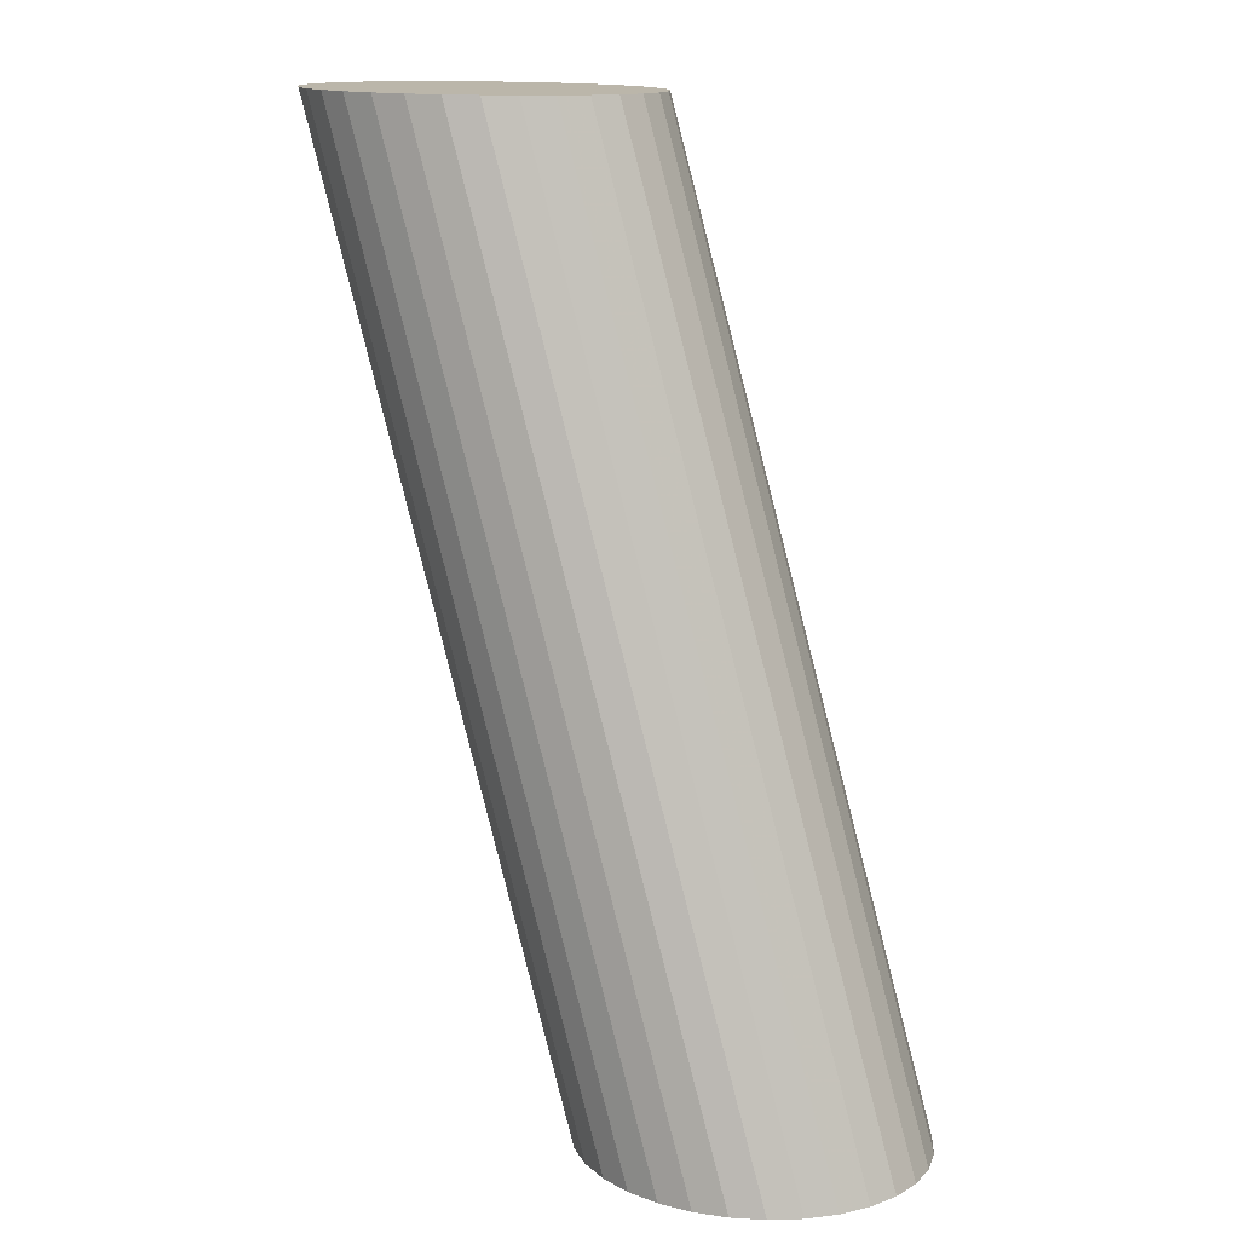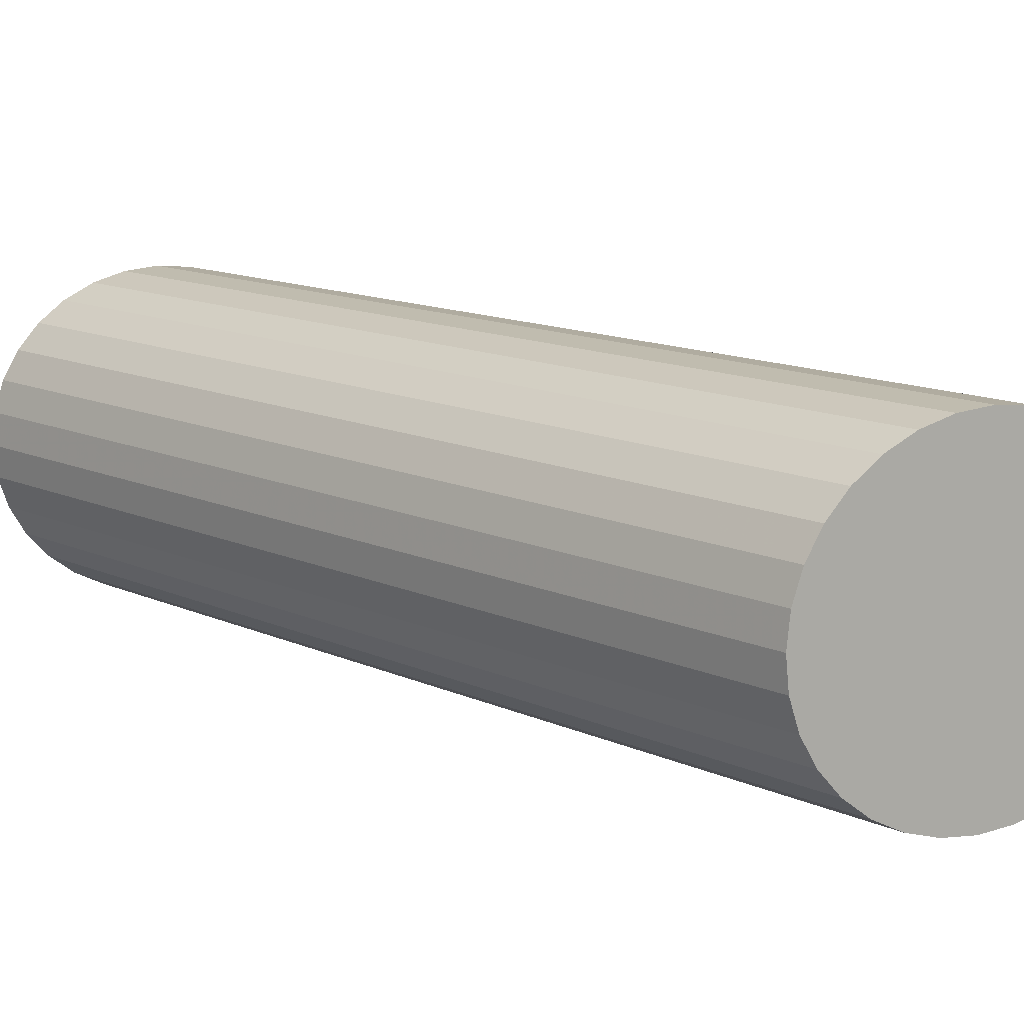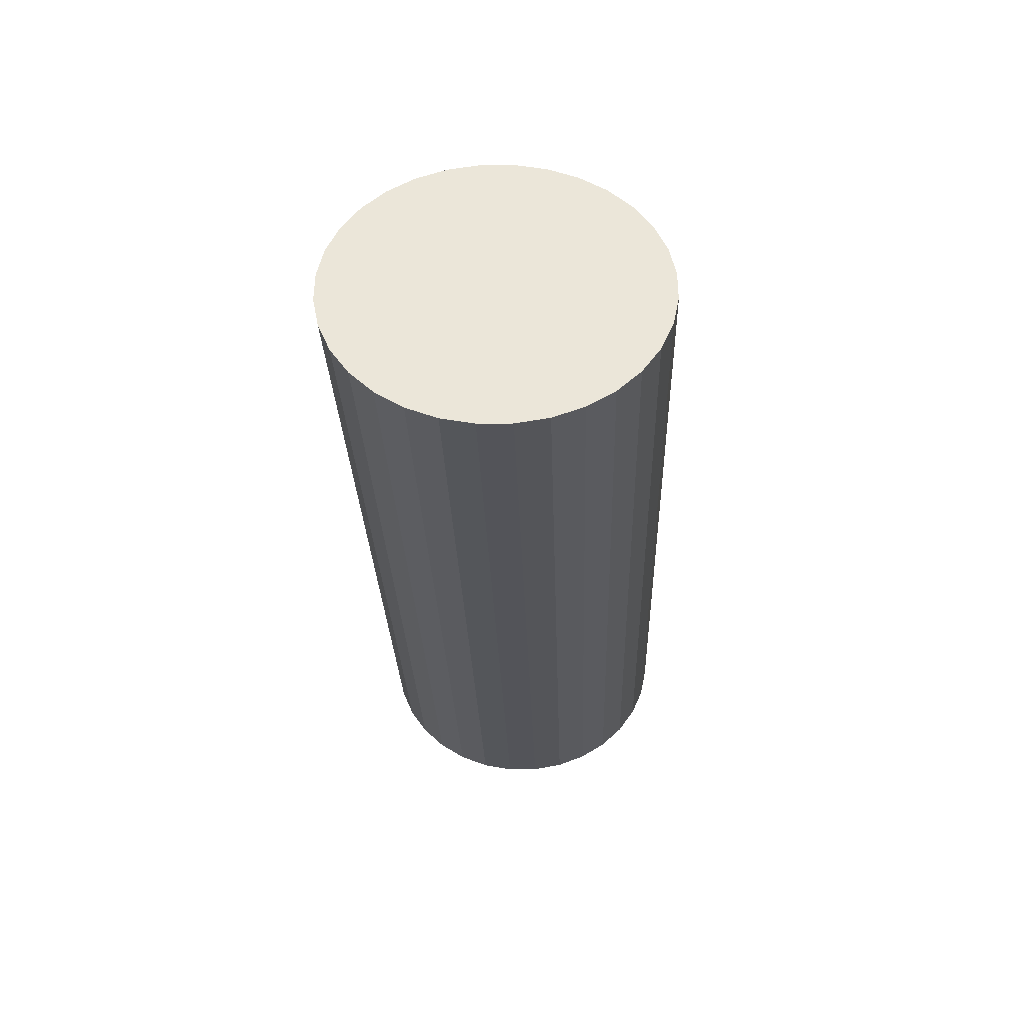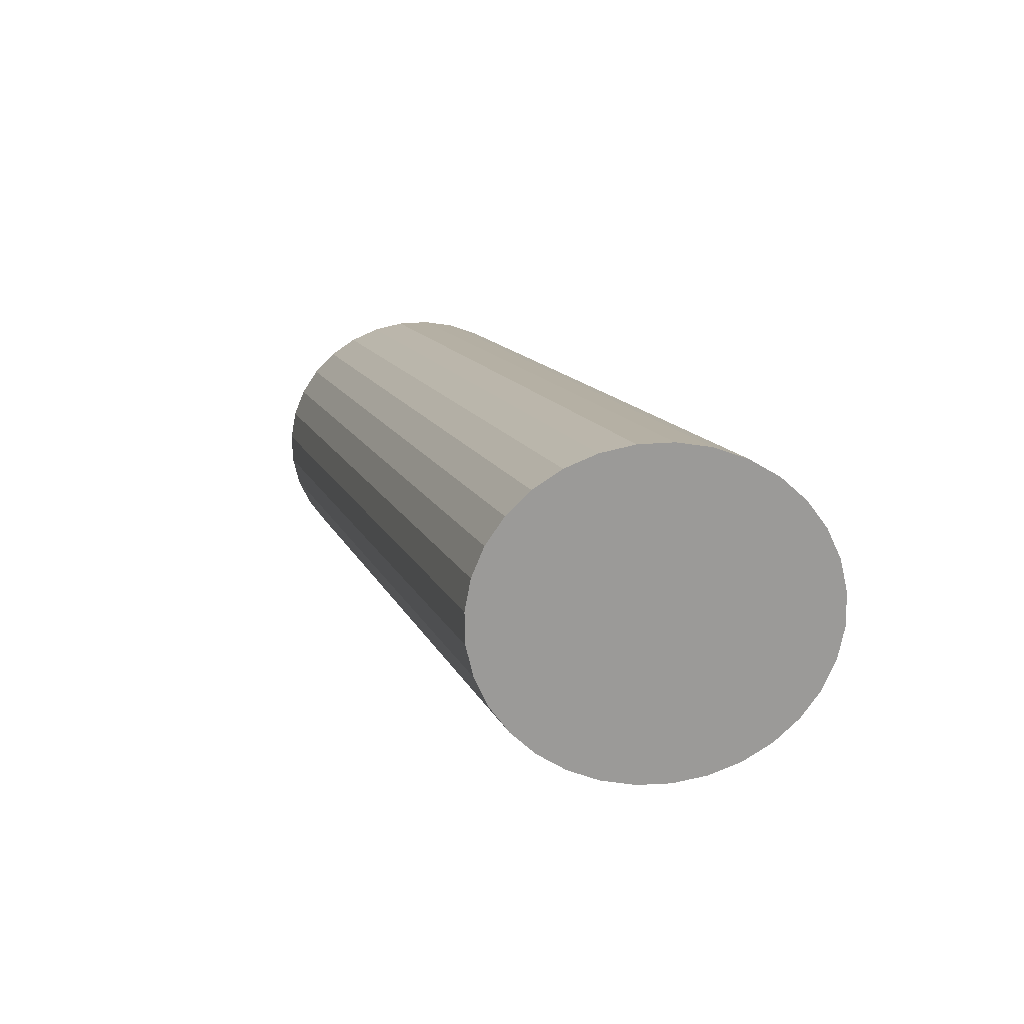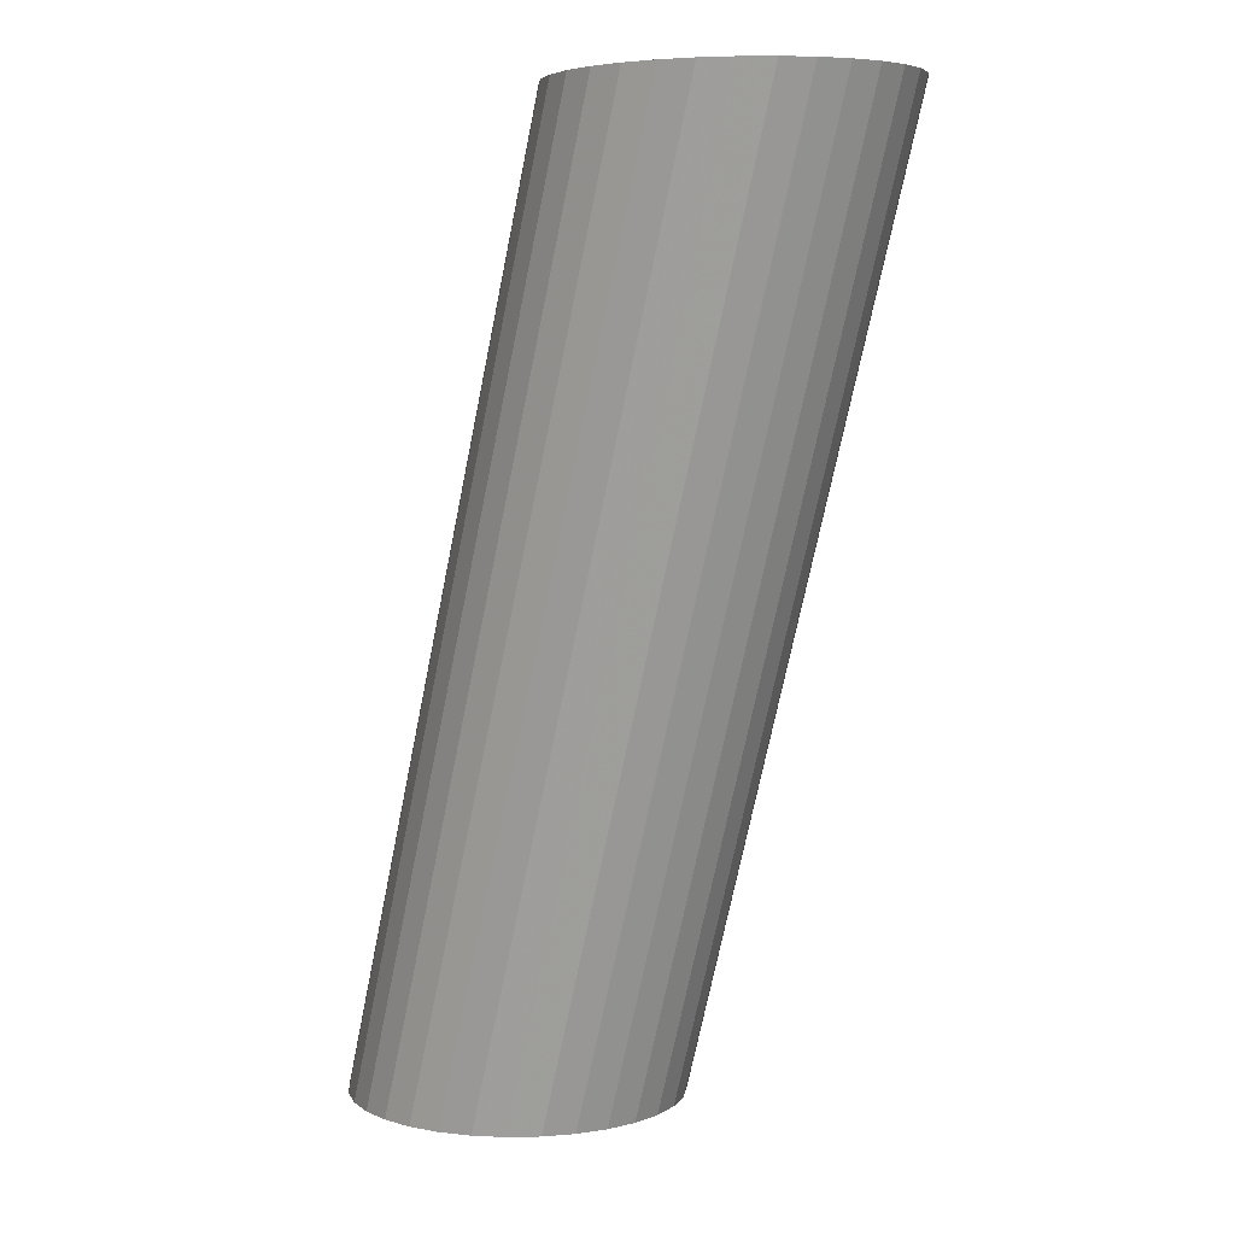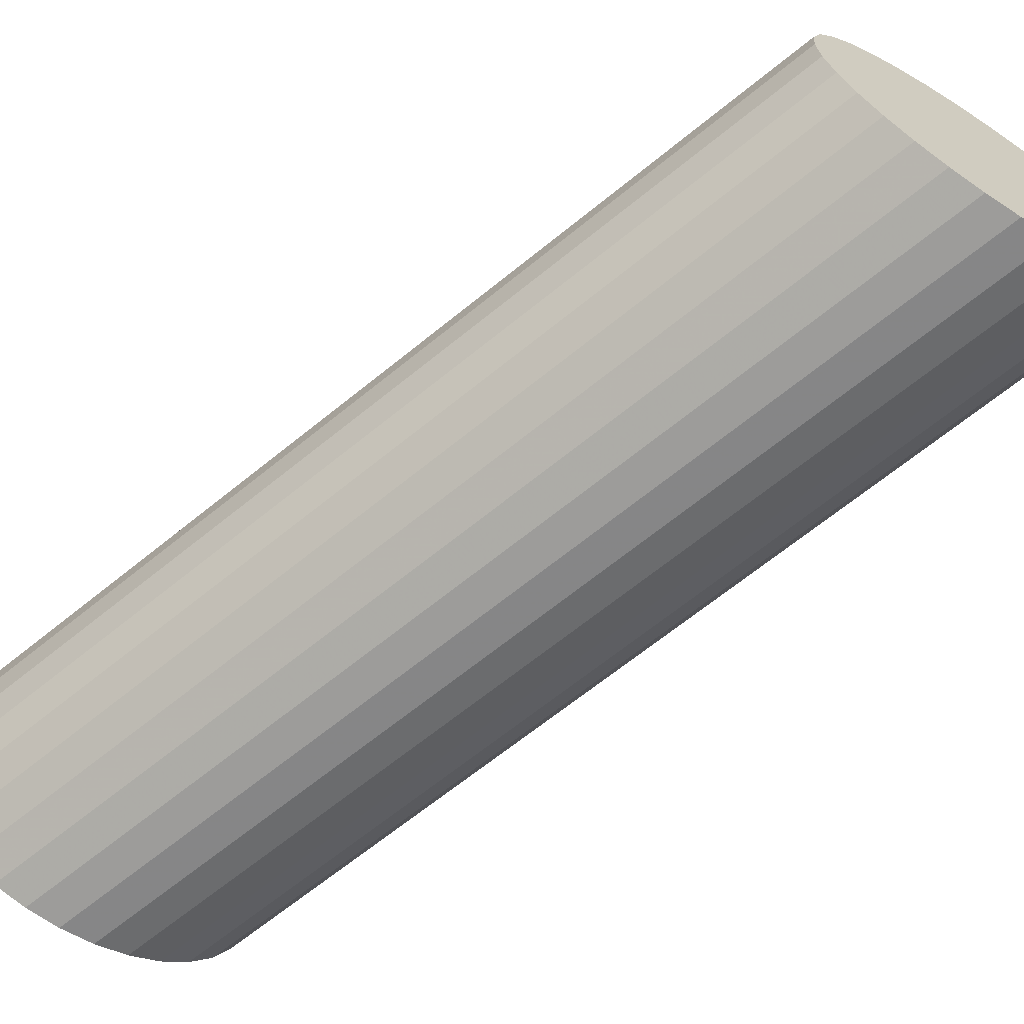
<metadata>
{"format":"obj","ext":"obj","renderer":"f3d","projection":"perspective","resolution":1024,"background":"white","views":[{"elev":13.6,"azim":33.2,"up":"+Y"},{"elev":13.2,"azim":-26.9,"up":"+Z"},{"elev":49.1,"azim":-84.5,"up":"+Y"},{"elev":-69.8,"azim":30.4,"up":"+Y"},{"elev":6.3,"azim":-132.3,"up":"+Y"},{"elev":-66.3,"azim":-33.6,"up":"+Z"}]}
</metadata>
<code>
o Cylinder
v -0.3995 1.297 -0.4426
v -0.3088 1.295 -0.4341
v -0.2216 1.294 -0.4089
v -0.1412 1.293 -0.368
v -0.0707 1.292 -0.313
v -0.01286 1.292 -0.2459
v 0.03011 1.291 -0.1694
v 0.05657 1.291 -0.08635
v 0.06551 1.29 0
v 0.05657 1.291 0.08635
v 0.03011 1.291 0.1694
v -0.01286 1.292 0.2459
v -0.0707 1.292 0.313
v -0.1412 1.293 0.368
v -0.2216 1.294 0.4089
v -0.3088 1.295 0.4341
v -0.3995 1.297 0.4426
v -0.4903 1.298 0.4341
v -0.5775 1.299 0.4089
v -0.6579 1.3 0.368
v -0.7284 1.301 0.313
v -0.7862 1.302 0.2459
v -0.8292 1.302 0.1694
v -0.8556 1.303 0.08635
v -0.8646 1.303 0
v -0.8556 1.303 -0.08635
v -0.8292 1.302 -0.1694
v -0.7862 1.302 -0.2459
v -0.7284 1.301 -0.313
v -0.6579 1.3 -0.368
v -0.5775 1.299 -0.4089
v -0.4903 1.298 -0.4341
v 0.3974 -1.29 -0.4426
v 0.4881 -1.291 -0.4341
v 0.5754 -1.292 -0.4089
v 0.6558 -1.293 -0.368
v 0.7263 -1.294 -0.313
v 0.7841 -1.295 -0.2459
v 0.8271 -1.296 -0.1694
v 0.8535 -1.296 -0.08635
v 0.8625 -1.296 0
v 0.8535 -1.296 0.08635
v 0.8271 -1.296 0.1694
v 0.7841 -1.295 0.2459
v 0.7263 -1.294 0.313
v 0.6558 -1.293 0.368
v 0.5754 -1.292 0.4089
v 0.4881 -1.291 0.4341
v 0.3974 -1.29 0.4426
v 0.3067 -1.289 0.4341
v 0.2195 -1.287 0.4089
v 0.1391 -1.286 0.368
v 0.06858 -1.285 0.313
v 0.01075 -1.285 0.2459
v -0.03223 -1.284 0.1694
v -0.05869 -1.284 0.08635
v -0.06763 -1.284 0
v -0.05869 -1.284 -0.08635
v -0.03223 -1.284 -0.1694
v 0.01075 -1.285 -0.2459
v 0.06858 -1.285 -0.313
v 0.1391 -1.286 -0.368
v 0.2195 -1.287 -0.4089
v 0.3067 -1.289 -0.4341
f 2 33 1
f 3 34 2
f 4 35 3
f 5 36 4
f 37 6 38
f 38 7 39
f 39 8 40
f 40 9 41
f 9 42 41
f 10 43 42
f 11 44 43
f 12 45 44
f 13 46 45
f 14 47 46
f 15 48 47
f 16 49 48
f 17 50 49
f 18 51 50
f 19 52 51
f 20 53 52
f 21 54 53
f 22 55 54
f 23 56 55
f 24 57 56
f 57 26 58
f 58 27 59
f 59 28 60
f 60 29 61
f 30 61 29
f 31 62 30
f 32 63 31
f 1 64 32
f 28 27 22
f 64 33 49
f 2 34 33
f 3 35 34
f 4 36 35
f 5 37 36
f 37 5 6
f 38 6 7
f 39 7 8
f 40 8 9
f 9 10 42
f 10 11 43
f 11 12 44
f 12 13 45
f 13 14 46
f 14 15 47
f 15 16 48
f 16 17 49
f 17 18 50
f 18 19 51
f 19 20 52
f 20 21 53
f 21 22 54
f 22 23 55
f 23 24 56
f 24 25 57
f 57 25 26
f 58 26 27
f 59 27 28
f 60 28 29
f 30 62 61
f 31 63 62
f 32 64 63
f 1 33 64
f 26 25 24
f 24 23 26
f 23 22 27
f 26 23 27
f 22 21 29
f 21 20 30
f 20 19 30
f 19 18 31
f 30 19 31
f 18 17 1
f 17 16 2
f 16 15 2
f 15 14 3
f 2 15 3
f 14 13 5
f 13 12 6
f 12 11 6
f 11 10 7
f 6 11 7
f 10 9 8
f 8 7 10
f 6 5 13
f 5 4 14
f 4 3 14
f 2 1 17
f 1 32 18
f 32 31 18
f 30 29 21
f 29 28 22
f 33 34 48
f 34 35 47
f 35 36 46
f 36 37 45
f 37 38 44
f 38 39 43
f 39 40 43
f 40 41 42
f 43 40 42
f 43 44 38
f 44 45 37
f 45 46 36
f 46 47 35
f 47 48 34
f 48 49 33
f 49 50 64
f 50 51 63
f 51 52 62
f 52 53 61
f 53 54 61
f 54 55 60
f 61 54 60
f 55 56 58
f 56 57 58
f 58 59 55
f 59 60 55
f 61 62 52
f 62 63 51
f 63 64 50

</code>
